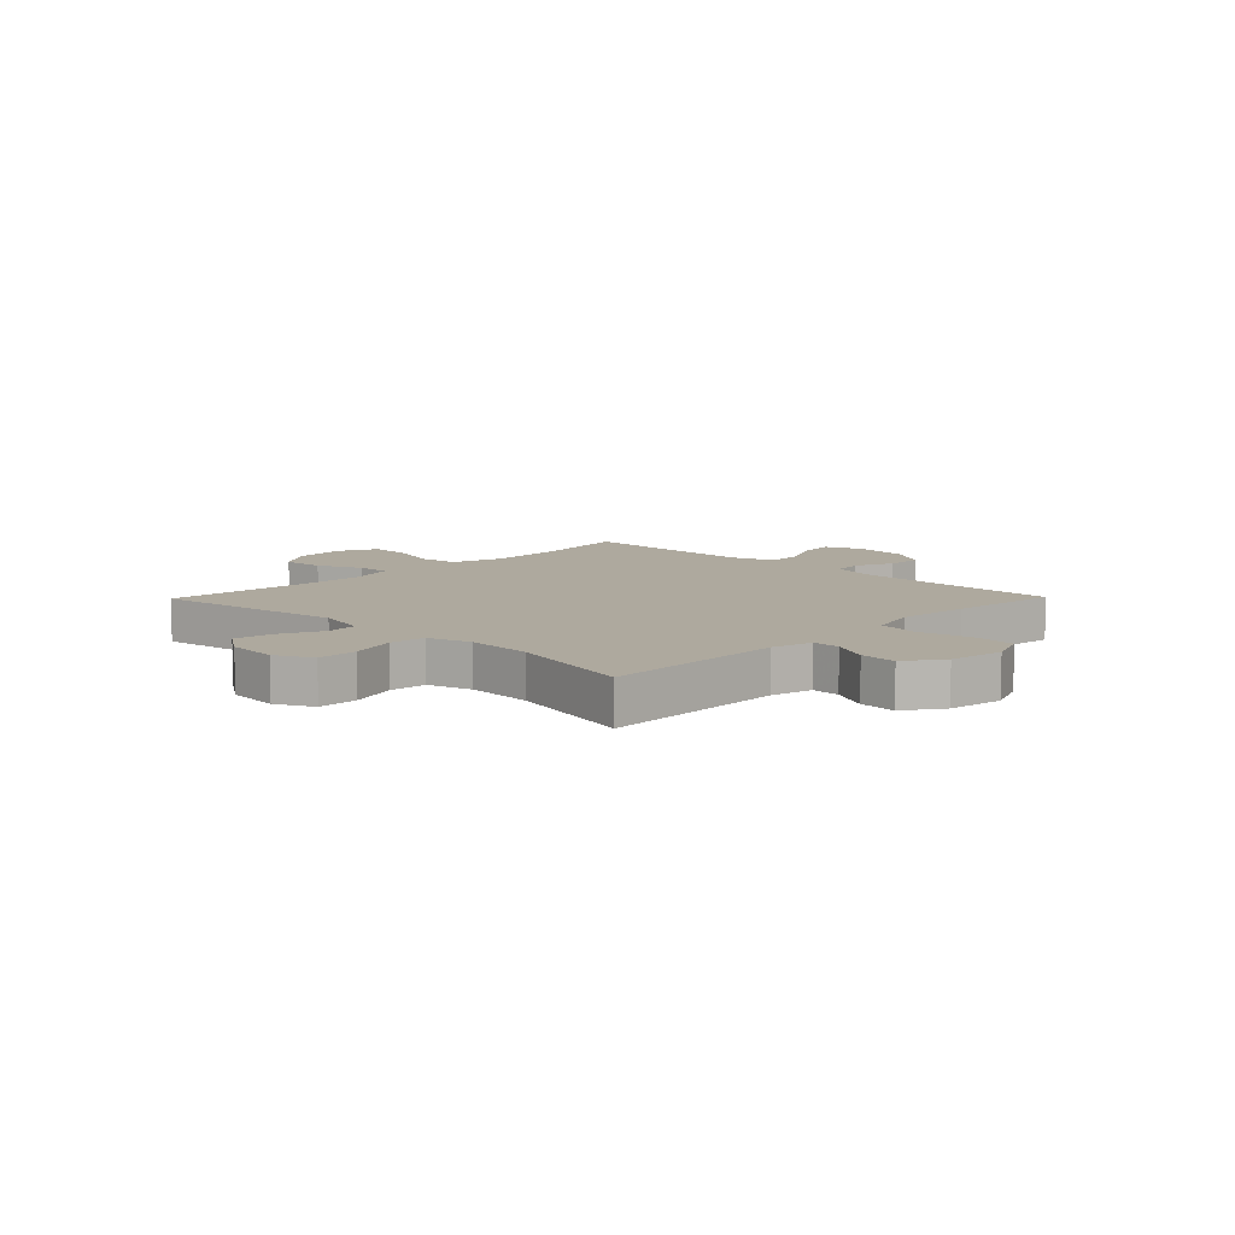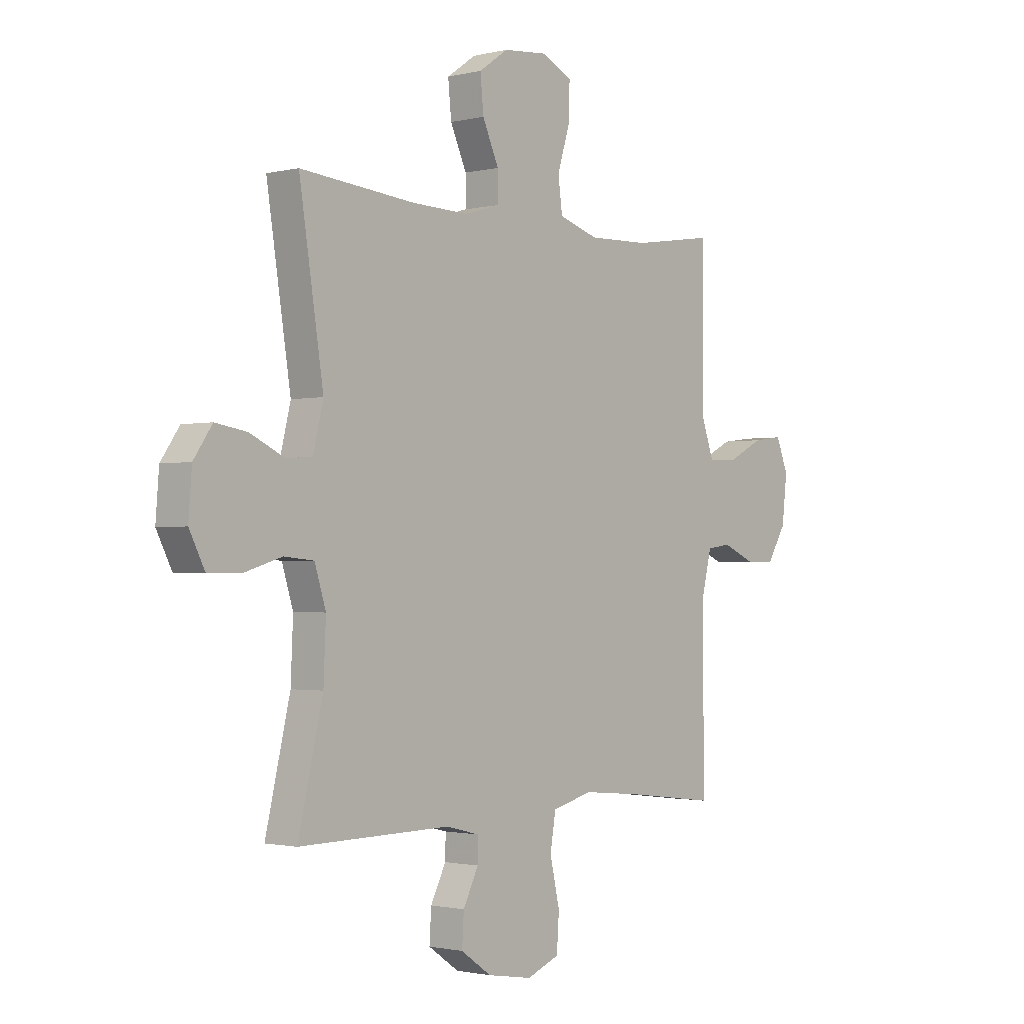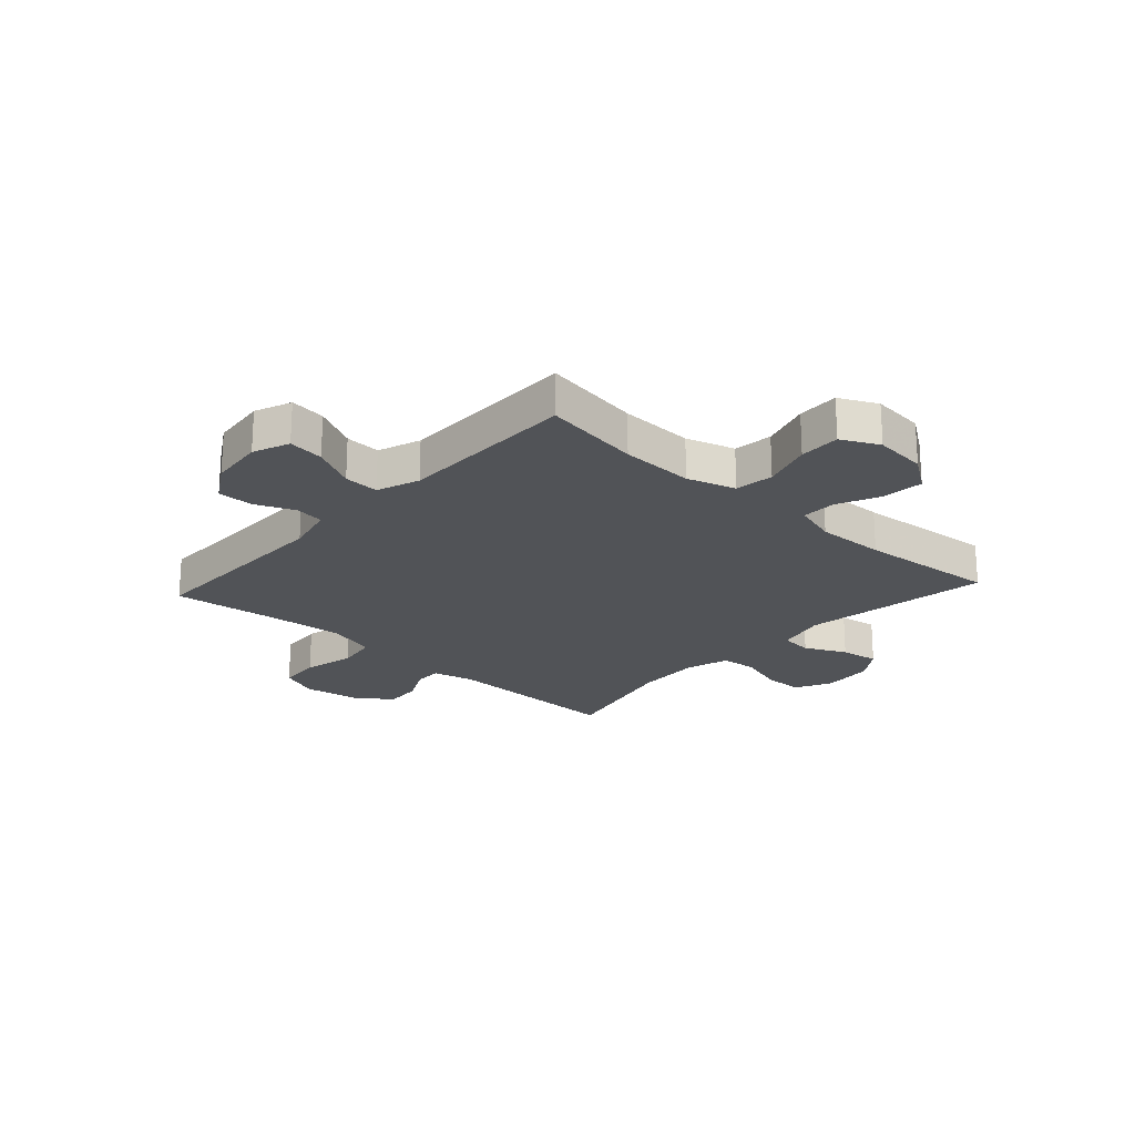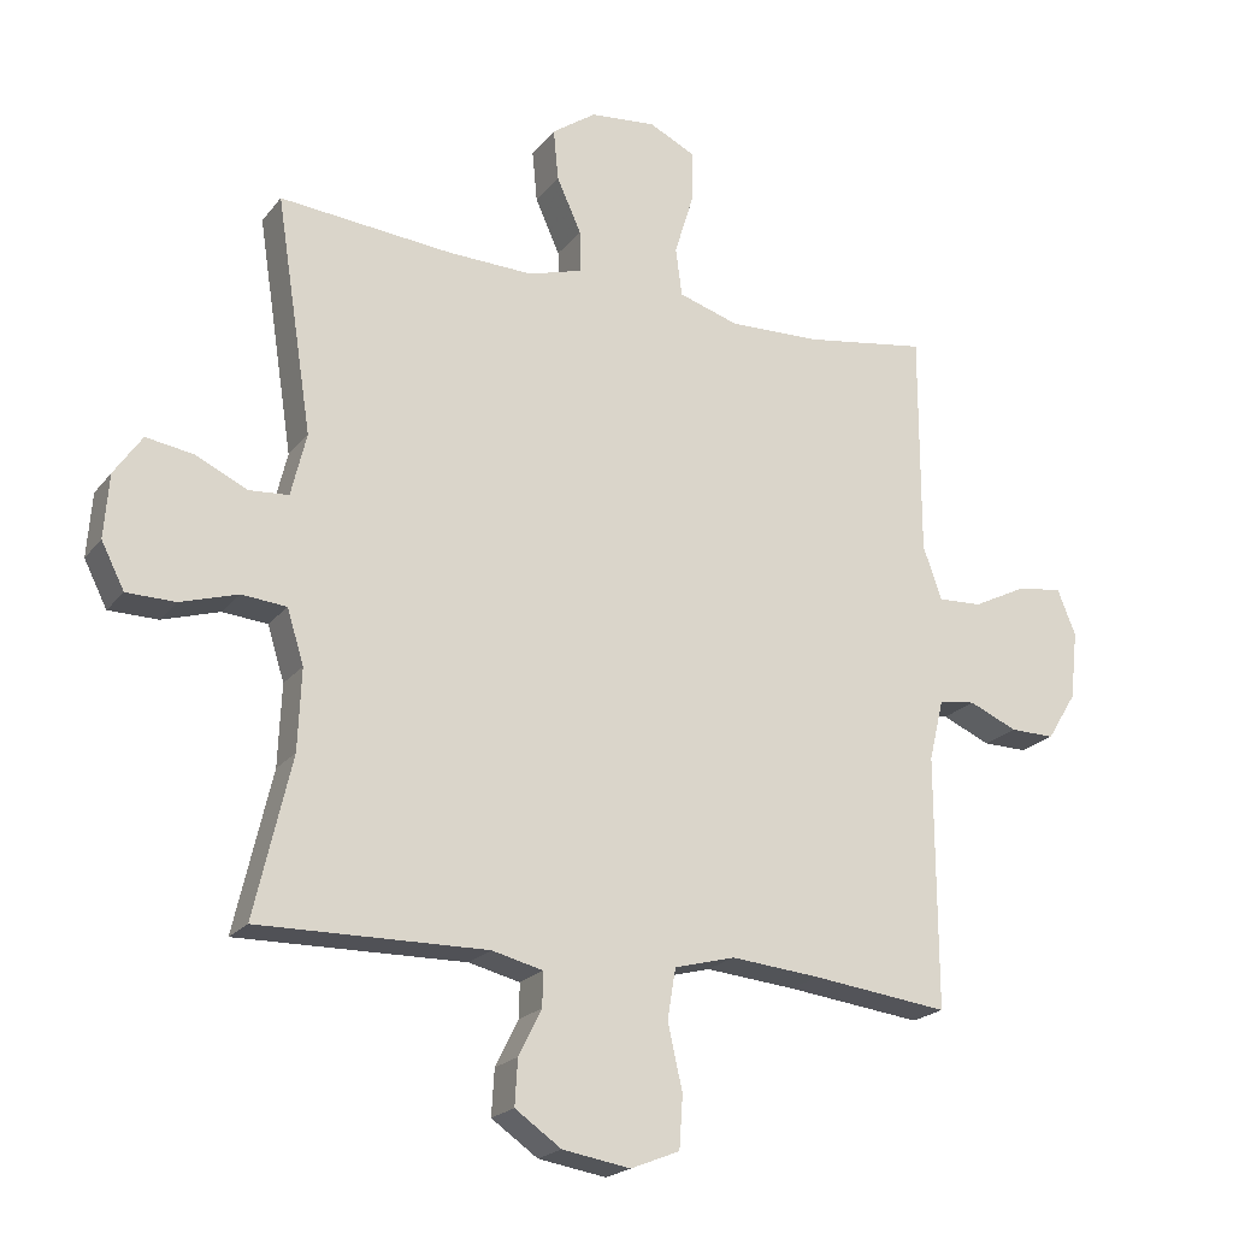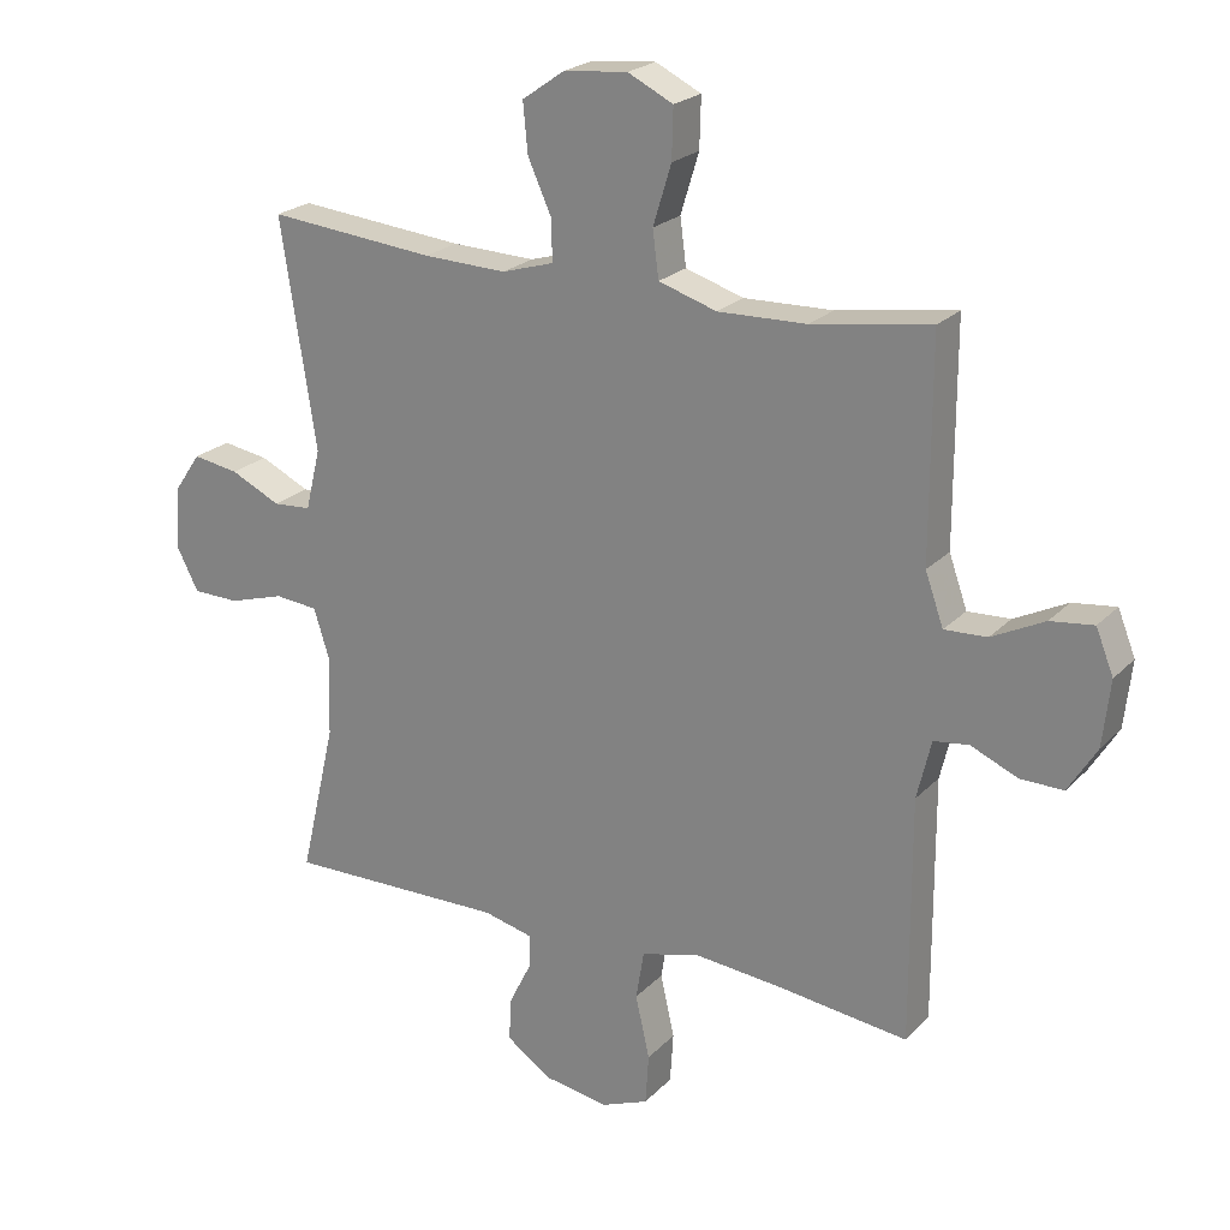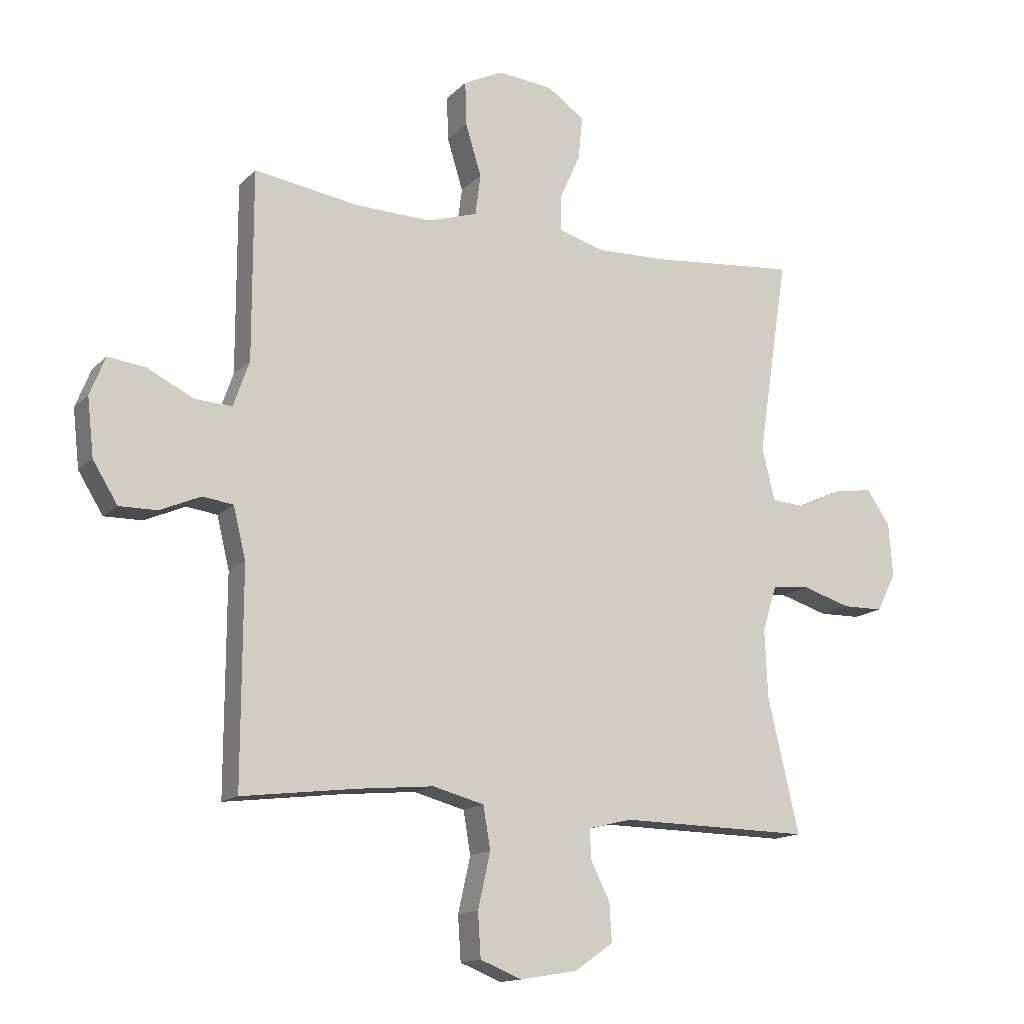
<metadata>
{"format":"obj","ext":"obj","renderer":"f3d","projection":"perspective","resolution":1024,"background":"white","views":[{"elev":9.1,"azim":134.3,"up":"+Y"},{"elev":-1.5,"azim":130.9,"up":"+Z"},{"elev":-22.0,"azim":-42.4,"up":"+Y"},{"elev":-20.8,"azim":153.1,"up":"+Z"},{"elev":22.5,"azim":-148.7,"up":"+Z"},{"elev":-14.4,"azim":-27.4,"up":"+Z"}]}
</metadata>
<code>
v 0.5 0.07 0.5
v 0.448 0.07 0.164
v 0.47 0.07 0.074
v 0.526 0.07 0.07
v 0.6 0.07 0.105
v 0.668 0.07 0.116
v 0.708 0.07 0.058
v 0.715 0.07 -0.033
v 0.682 0.07 -0.098
v 0.612 0.07 -0.099
v 0.53 0.07 -0.074
v 0.466 0.07 -0.08
v 0.442 0.07 -0.157
v 0.447 0.07 -0.273
v 0.5 0.07 -0.5
v 0.174 0.07 -0.495
v 0.101 0.07 -0.513
v 0.102 0.07 -0.562
v 0.135 0.07 -0.628
v 0.139 0.07 -0.693
v 0.073 0.07 -0.739
v -0.024 0.07 -0.755
v -0.094 0.07 -0.727
v -0.099 0.07 -0.652
v -0.078 0.07 -0.559
v -0.09 0.07 -0.487
v -0.177 0.07 -0.464
v -0.305 0.07 -0.476
v -0.5 0.07 -0.5
v -0.499 0.07 -0.14
v -0.52 0.07 -0.053
v -0.572 0.07 -0.046
v -0.641 0.07 -0.076
v -0.705 0.07 -0.077
v -0.747 0.07 -0.009
v -0.758 0.07 0.089
v -0.732 0.07 0.154
v -0.668 0.07 0.146
v -0.59 0.07 0.107
v -0.527 0.07 0.104
v -0.5 0.07 0.18
v -0.5 0.07 0.302
v -0.5 0.07 0.5
v -0.325 0.07 0.473
v -0.194 0.07 0.469
v -0.108 0.07 0.496
v -0.099 0.07 0.565
v -0.126 0.07 0.653
v -0.128 0.07 0.727
v -0.061 0.07 0.76
v 0.033 0.07 0.751
v 0.096 0.07 0.707
v 0.089 0.07 0.634
v 0.054 0.07 0.556
v 0.053 0.07 0.496
v 0.13 0.07 0.473
v 0.253 0.07 0.477
v 0.5 0 0.5
v 0.448 0 0.164
v 0.47 0 0.074
v 0.526 0 0.07
v 0.6 0 0.105
v 0.668 0 0.116
v 0.708 0 0.058
v 0.715 0 -0.033
v 0.682 0 -0.098
v 0.612 0 -0.099
v 0.53 0 -0.074
v 0.466 0 -0.08
v 0.442 0 -0.157
v 0.447 0 -0.273
v 0.5 0 -0.5
v 0.174 0 -0.495
v 0.101 0 -0.513
v 0.102 0 -0.562
v 0.135 0 -0.628
v 0.139 0 -0.693
v 0.073 0 -0.739
v -0.024 0 -0.755
v -0.094 0 -0.727
v -0.099 0 -0.652
v -0.078 0 -0.559
v -0.09 0 -0.487
v -0.177 0 -0.464
v -0.305 0 -0.476
v -0.5 0 -0.5
v -0.499 0 -0.14
v -0.52 0 -0.053
v -0.572 0 -0.046
v -0.641 0 -0.076
v -0.705 0 -0.077
v -0.747 0 -0.009
v -0.758 0 0.089
v -0.732 0 0.154
v -0.668 0 0.146
v -0.59 0 0.107
v -0.527 0 0.104
v -0.5 0 0.18
v -0.5 0 0.302
v -0.5 0 0.5
v -0.325 0 0.473
v -0.194 0 0.469
v -0.108 0 0.496
v -0.099 0 0.565
v -0.126 0 0.653
v -0.128 0 0.727
v -0.061 0 0.76
v 0.033 0 0.751
v 0.096 0 0.707
v 0.089 0 0.634
v 0.054 0 0.556
v 0.053 0 0.496
v 0.13 0 0.473
v 0.253 0 0.477
f 52 53 54
f 51 52 54
f 50 51 54
f 49 50 54
f 48 49 54
f 47 48 54
f 46 47 54 55
f 45 46 55 56
f 42 43 44
f 41 42 44 45
f 40 41 45 56
f 37 38 39
f 36 37 39
f 35 36 39
f 34 35 39
f 33 34 39
f 32 33 39
f 31 32 39 40
f 40 56 57
f 31 40 57
f 30 31 57
f 23 24 25
f 22 23 25
f 21 22 25
f 20 21 25
f 19 20 25
f 18 19 25
f 17 18 25 26
f 16 17 26 27
f 14 15 16 27
f 9 10 11
f 8 9 11
f 7 8 11
f 6 7 11
f 5 6 11
f 4 5 11
f 3 4 11 12
f 2 3 12 13
f 57 1 2
f 30 57 2
f 29 30 2
f 28 29 2
f 27 28 2 13
f 13 14 27
f 111 110 109
f 111 109 108
f 111 108 107
f 111 107 106
f 111 106 105
f 111 105 104
f 112 111 104 103
f 113 112 103 102
f 101 100 99
f 102 101 99 98
f 113 102 98 97
f 96 95 94
f 96 94 93
f 96 93 92
f 96 92 91
f 96 91 90
f 96 90 89
f 97 96 89 88
f 114 113 97
f 114 97 88
f 114 88 87
f 82 81 80
f 82 80 79
f 82 79 78
f 82 78 77
f 82 77 76
f 82 76 75
f 83 82 75 74
f 84 83 74 73
f 84 73 72 71
f 68 67 66
f 68 66 65
f 68 65 64
f 68 64 63
f 68 63 62
f 68 62 61
f 69 68 61 60
f 70 69 60 59
f 59 58 114
f 59 114 87
f 59 87 86
f 59 86 85
f 70 59 85 84
f 84 71 70
f 1 58 59 2
f 2 59 60 3
f 3 60 61 4
f 4 61 62 5
f 5 62 63 6
f 6 63 64 7
f 7 64 65 8
f 8 65 66 9
f 9 66 67 10
f 10 67 68 11
f 11 68 69 12
f 12 69 70 13
f 13 70 71 14
f 14 71 72 15
f 15 72 73 16
f 16 73 74 17
f 17 74 75 18
f 18 75 76 19
f 19 76 77 20
f 20 77 78 21
f 21 78 79 22
f 22 79 80 23
f 23 80 81 24
f 24 81 82 25
f 25 82 83 26
f 26 83 84 27
f 27 84 85 28
f 28 85 86 29
f 29 86 87 30
f 30 87 88 31
f 31 88 89 32
f 32 89 90 33
f 33 90 91 34
f 34 91 92 35
f 35 92 93 36
f 36 93 94 37
f 37 94 95 38
f 38 95 96 39
f 39 96 97 40
f 40 97 98 41
f 41 98 99 42
f 42 99 100 43
f 43 100 101 44
f 44 101 102 45
f 45 102 103 46
f 46 103 104 47
f 47 104 105 48
f 48 105 106 49
f 49 106 107 50
f 50 107 108 51
f 51 108 109 52
f 52 109 110 53
f 53 110 111 54
f 54 111 112 55
f 55 112 113 56
f 56 113 114 57
f 57 114 58 1

</code>
